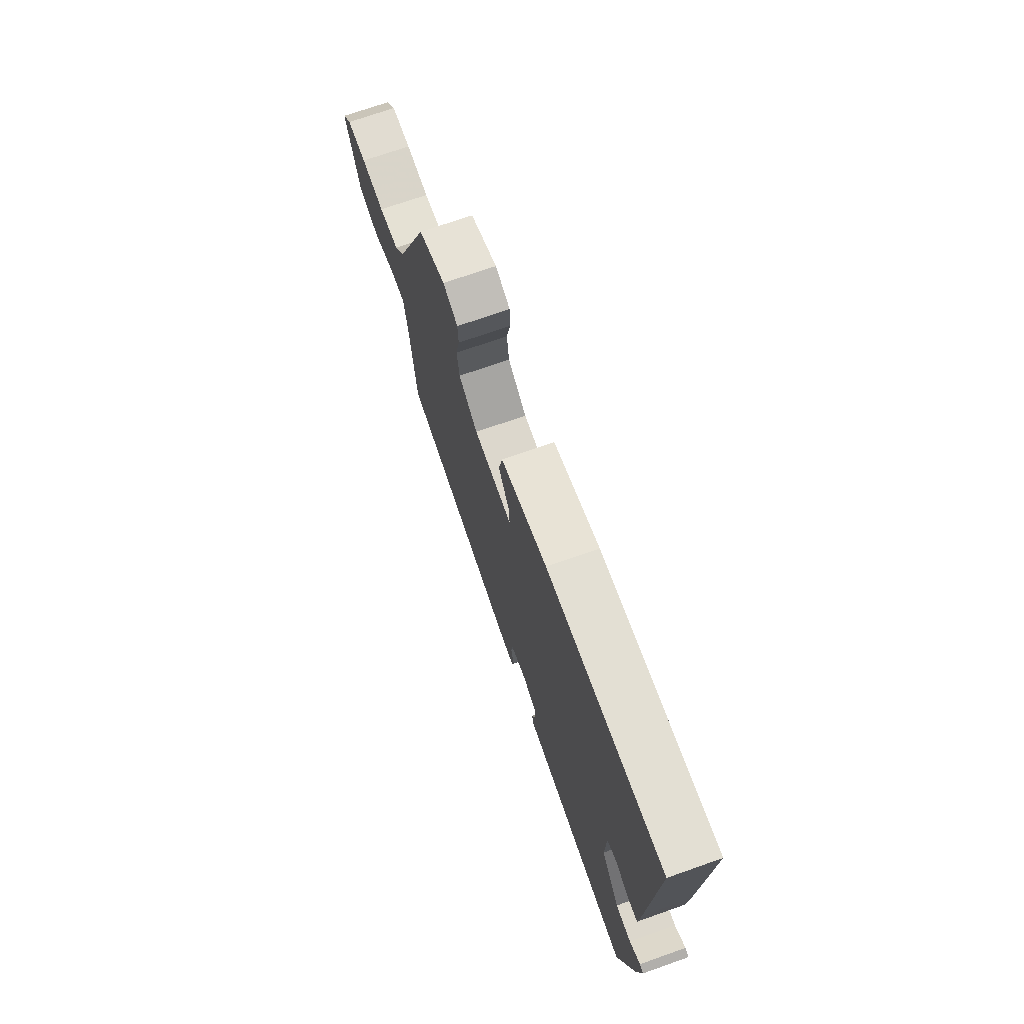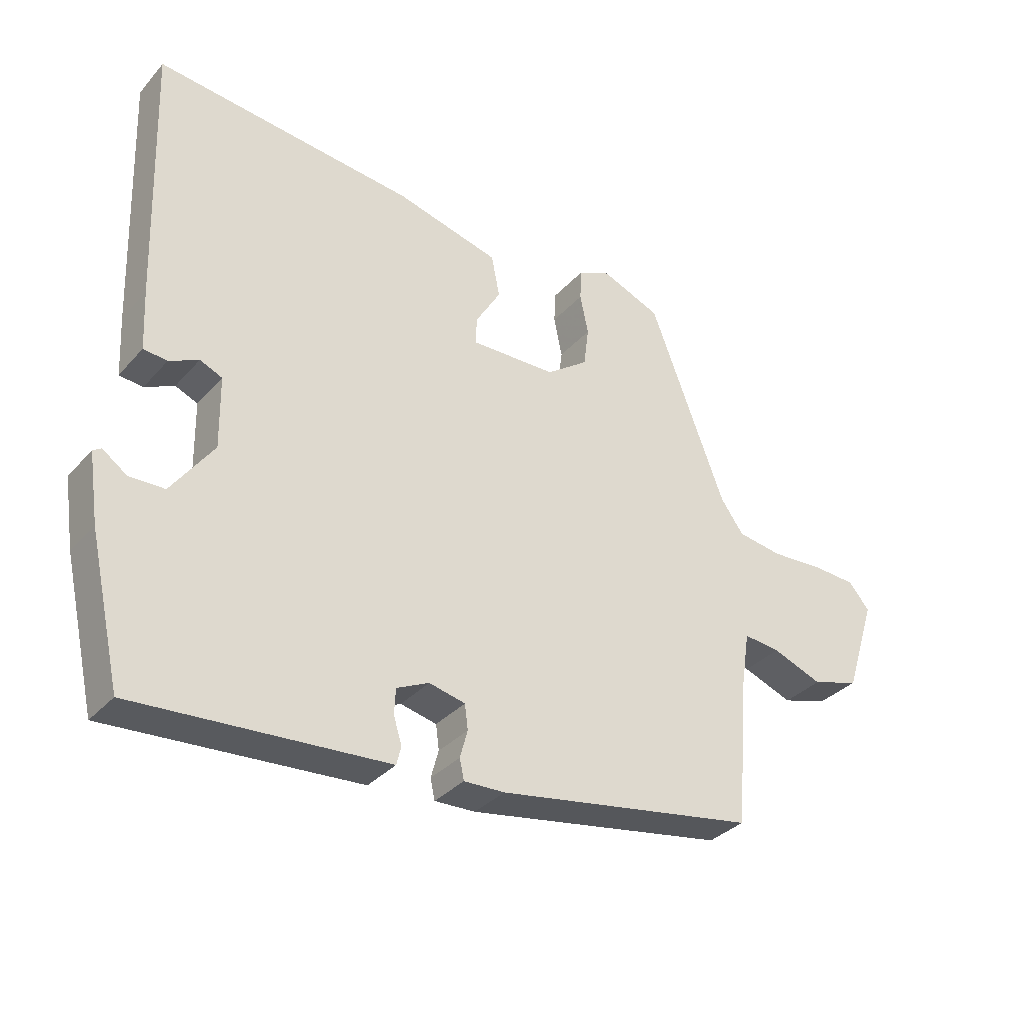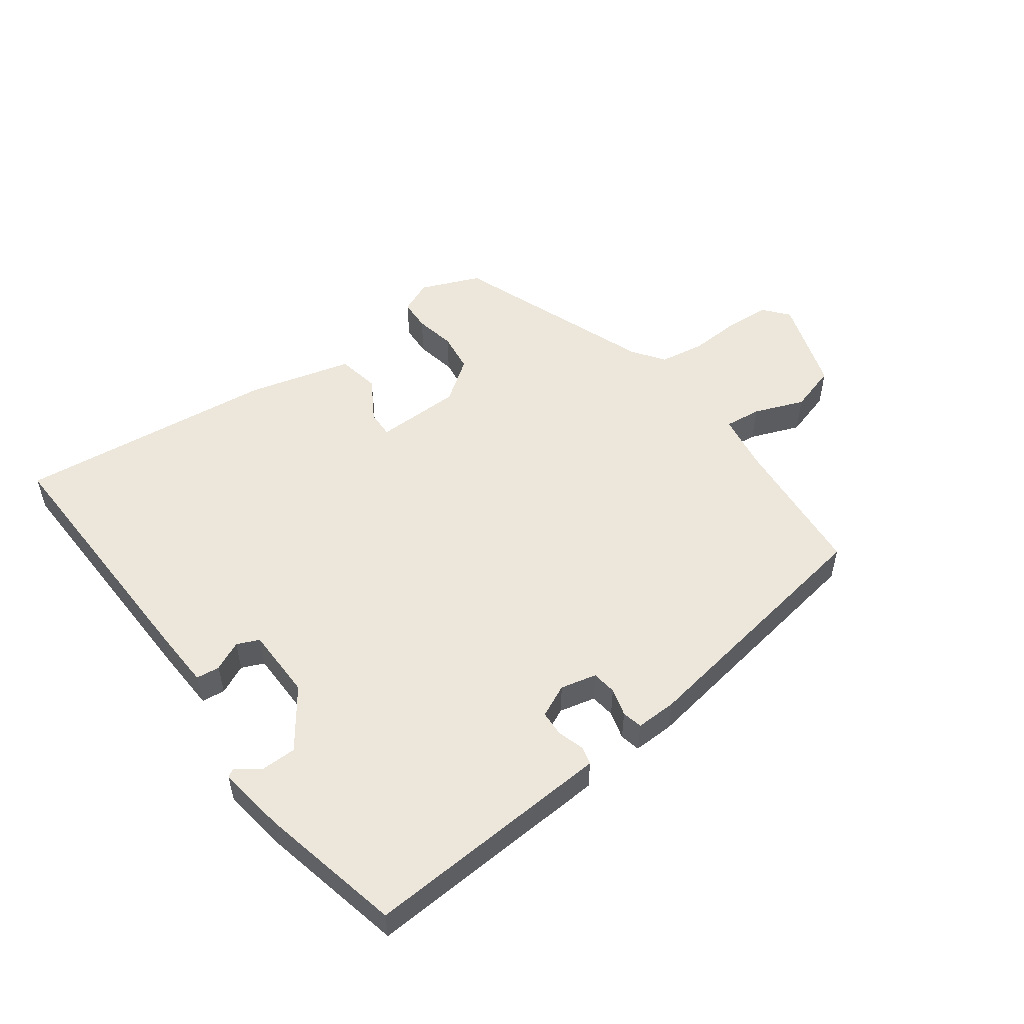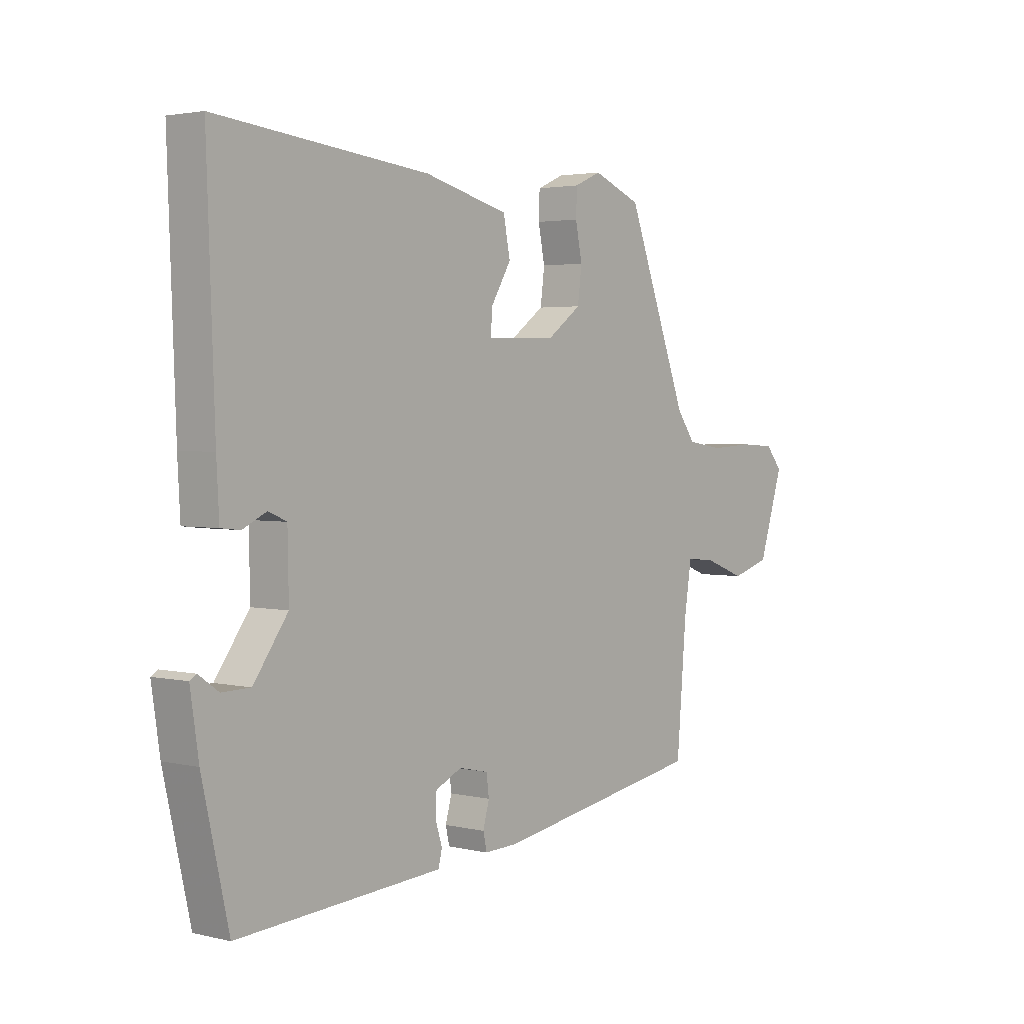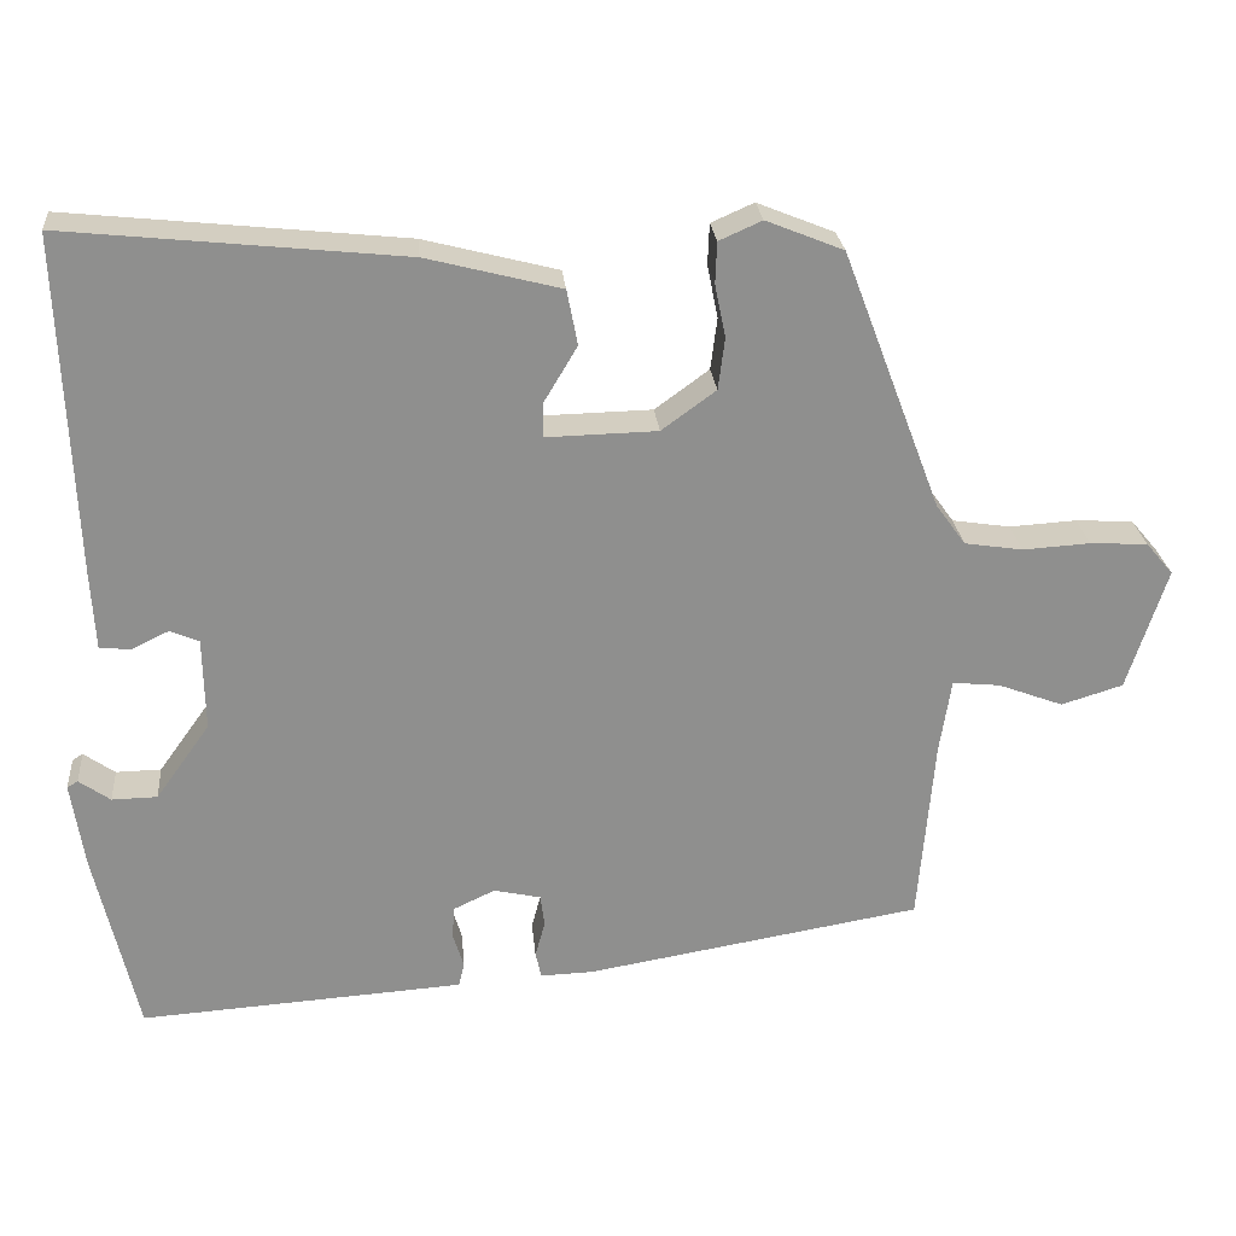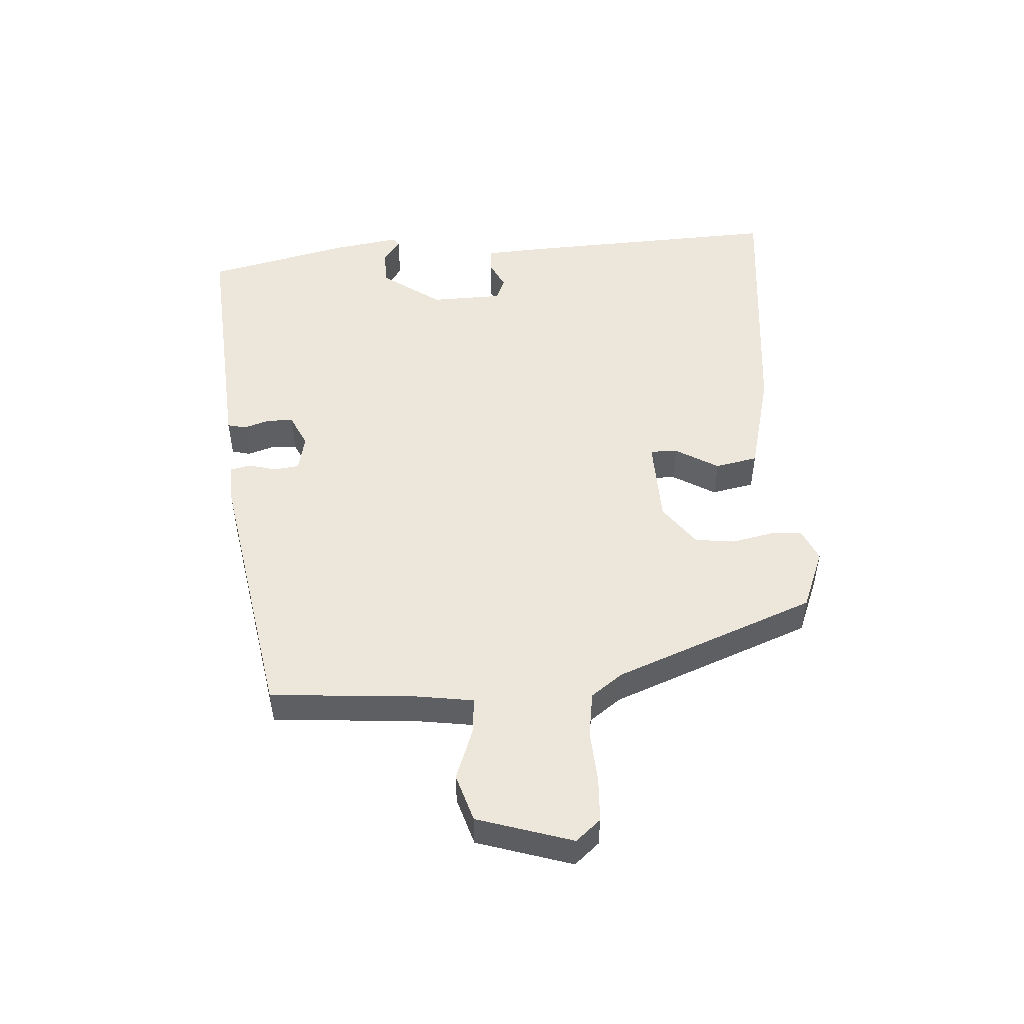
<metadata>
{"format":"obj","ext":"obj","renderer":"f3d","projection":"perspective","resolution":1024,"background":"white","views":[{"elev":71.9,"azim":70.6,"up":"+Z"},{"elev":-33.7,"azim":145.2,"up":"+Z"},{"elev":52.6,"azim":144.0,"up":"+Y"},{"elev":2.8,"azim":129.0,"up":"+Z"},{"elev":25.1,"azim":174.7,"up":"+Z"},{"elev":50.3,"azim":-94.1,"up":"+Y"}]}
</metadata>
<code>
v -0.527 0.07 -0.404
v -0.546 0.07 -0.176
v -0.56 0.07 -0.085
v -0.618 0.07 -0.091
v -0.697 0.07 -0.121
v -0.772 0.07 -0.098
v -0.82 0.07 0.051
v -0.787 0.07 0.09
v -0.717 0.07 0.094
v -0.635 0.07 0.089
v -0.564 0.07 0.1
v -0.528 0.07 0.15
v -0.408 0.07 0.466
v -0.314 0.07 0.504
v -0.262 0.07 0.481
v -0.26 0.07 0.431
v -0.273 0.07 0.367
v -0.265 0.07 0.304
v -0.199 0.07 0.256
v -0.064 0.07 0.253
v -0.065 0.07 0.296
v -0.105 0.07 0.363
v -0.092 0.07 0.43
v 0.071 0.07 0.472
v 0.481 0.07 0.515
v 0.466 0.07 0.102
v 0.461 0.07 0.008
v 0.424 0.07 0.004
v 0.378 0.07 0.026
v 0.343 0.07 0.011
v 0.341 0.07 -0.102
v 0.407 0.07 -0.194
v 0.462 0.07 -0.195
v 0.5 0.07 -0.168
v 0.513 0.07 -0.176
v 0.497 0.07 -0.283
v 0.446 0.07 -0.508
v 0.111 0.07 -0.486
v 0.051 0.07 -0.482
v 0.044 0.07 -0.453
v 0.057 0.07 -0.411
v 0.055 0.07 -0.371
v 0.004 0.07 -0.347
v -0.053 0.07 -0.36
v -0.058 0.07 -0.399
v -0.046 0.07 -0.443
v -0.053 0.07 -0.475
v -0.117 0.07 -0.473
v -0.527 0 -0.404
v -0.546 0 -0.176
v -0.56 0 -0.085
v -0.618 0 -0.091
v -0.697 0 -0.121
v -0.772 0 -0.098
v -0.82 0 0.051
v -0.787 0 0.09
v -0.717 0 0.094
v -0.635 0 0.089
v -0.564 0 0.1
v -0.528 0 0.15
v -0.408 0 0.466
v -0.314 0 0.504
v -0.262 0 0.481
v -0.26 0 0.431
v -0.273 0 0.367
v -0.265 0 0.304
v -0.199 0 0.256
v -0.064 0 0.253
v -0.065 0 0.296
v -0.105 0 0.363
v -0.092 0 0.43
v 0.071 0 0.472
v 0.481 0 0.515
v 0.466 0 0.102
v 0.461 0 0.008
v 0.424 0 0.004
v 0.378 0 0.026
v 0.343 0 0.011
v 0.341 0 -0.102
v 0.407 0 -0.194
v 0.462 0 -0.195
v 0.5 0 -0.168
v 0.513 0 -0.176
v 0.497 0 -0.283
v 0.446 0 -0.508
v 0.111 0 -0.486
v 0.051 0 -0.482
v 0.044 0 -0.453
v 0.057 0 -0.411
v 0.055 0 -0.371
v 0.004 0 -0.347
v -0.053 0 -0.36
v -0.058 0 -0.399
v -0.046 0 -0.443
v -0.053 0 -0.475
v -0.117 0 -0.473
f 48 1 2
f 47 48 2
f 46 47 2
f 45 46 2
f 44 45 2 3
f 43 44 3
f 39 40 41
f 38 39 41
f 37 38 41
f 36 37 41
f 35 36 41
f 35 41 42
f 33 34 35
f 33 35 42
f 32 33 42 43
f 27 28 29
f 26 27 29
f 25 26 29
f 24 25 29
f 23 24 29
f 22 23 29
f 21 22 29
f 20 21 29 30
f 19 20 30 31
f 15 16 17
f 14 15 17
f 13 14 17
f 12 13 17
f 11 12 17 18
f 8 9 10
f 7 8 10
f 6 7 10
f 5 6 10
f 4 5 10
f 3 4 10 11
f 43 3 11
f 32 43 11
f 31 32 11
f 19 31 11
f 11 18 19
f 50 49 96
f 50 96 95
f 50 95 94
f 50 94 93
f 51 50 93 92
f 51 92 91
f 89 88 87
f 89 87 86
f 89 86 85
f 89 85 84
f 89 84 83
f 90 89 83
f 83 82 81
f 90 83 81
f 91 90 81 80
f 77 76 75
f 77 75 74
f 77 74 73
f 77 73 72
f 77 72 71
f 77 71 70
f 77 70 69
f 78 77 69 68
f 79 78 68 67
f 65 64 63
f 65 63 62
f 65 62 61
f 65 61 60
f 66 65 60 59
f 58 57 56
f 58 56 55
f 58 55 54
f 58 54 53
f 58 53 52
f 59 58 52 51
f 59 51 91
f 59 91 80
f 59 80 79
f 59 79 67
f 67 66 59
f 1 49 50 2
f 2 50 51 3
f 3 51 52 4
f 4 52 53 5
f 5 53 54 6
f 6 54 55 7
f 7 55 56 8
f 8 56 57 9
f 9 57 58 10
f 10 58 59 11
f 11 59 60 12
f 12 60 61 13
f 13 61 62 14
f 14 62 63 15
f 15 63 64 16
f 16 64 65 17
f 17 65 66 18
f 18 66 67 19
f 19 67 68 20
f 20 68 69 21
f 21 69 70 22
f 22 70 71 23
f 23 71 72 24
f 24 72 73 25
f 25 73 74 26
f 26 74 75 27
f 27 75 76 28
f 28 76 77 29
f 29 77 78 30
f 30 78 79 31
f 31 79 80 32
f 32 80 81 33
f 33 81 82 34
f 34 82 83 35
f 35 83 84 36
f 36 84 85 37
f 37 85 86 38
f 38 86 87 39
f 39 87 88 40
f 40 88 89 41
f 41 89 90 42
f 42 90 91 43
f 43 91 92 44
f 44 92 93 45
f 45 93 94 46
f 46 94 95 47
f 47 95 96 48
f 48 96 49 1

</code>
